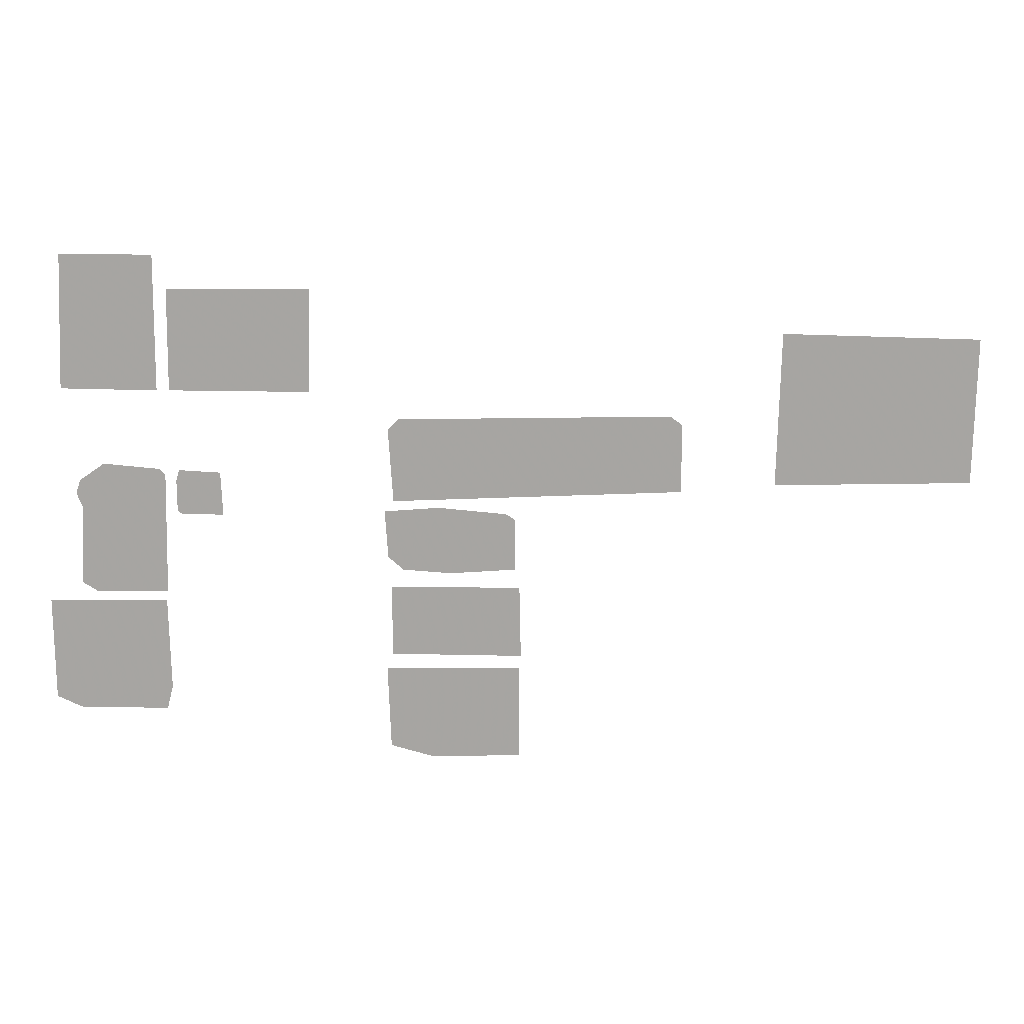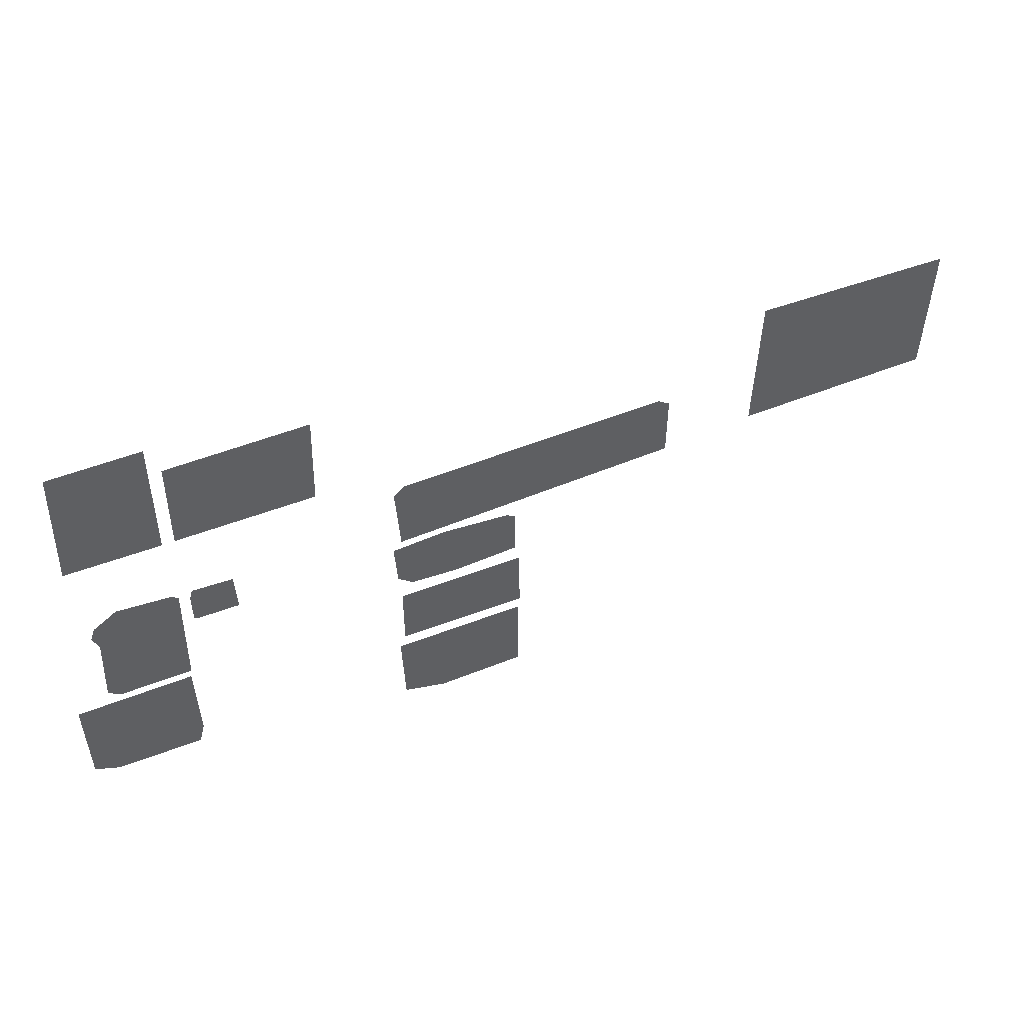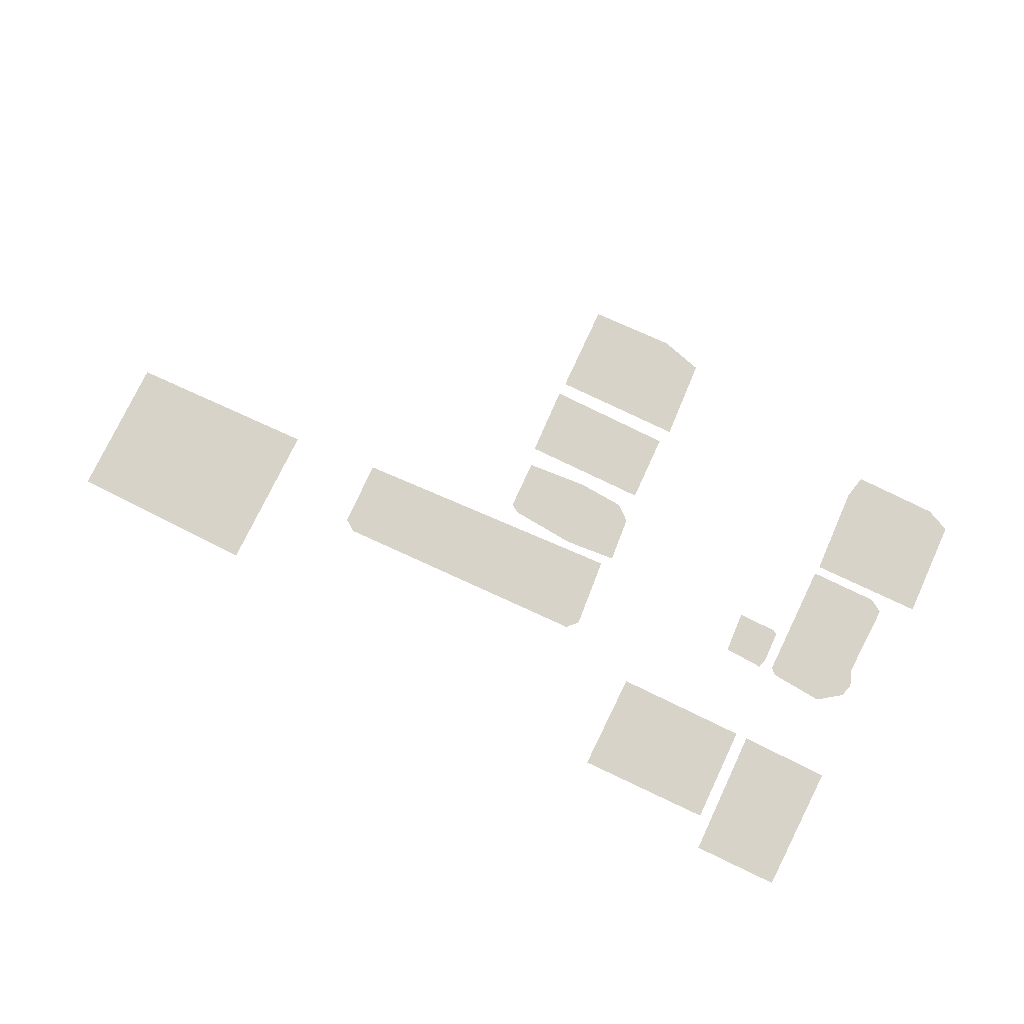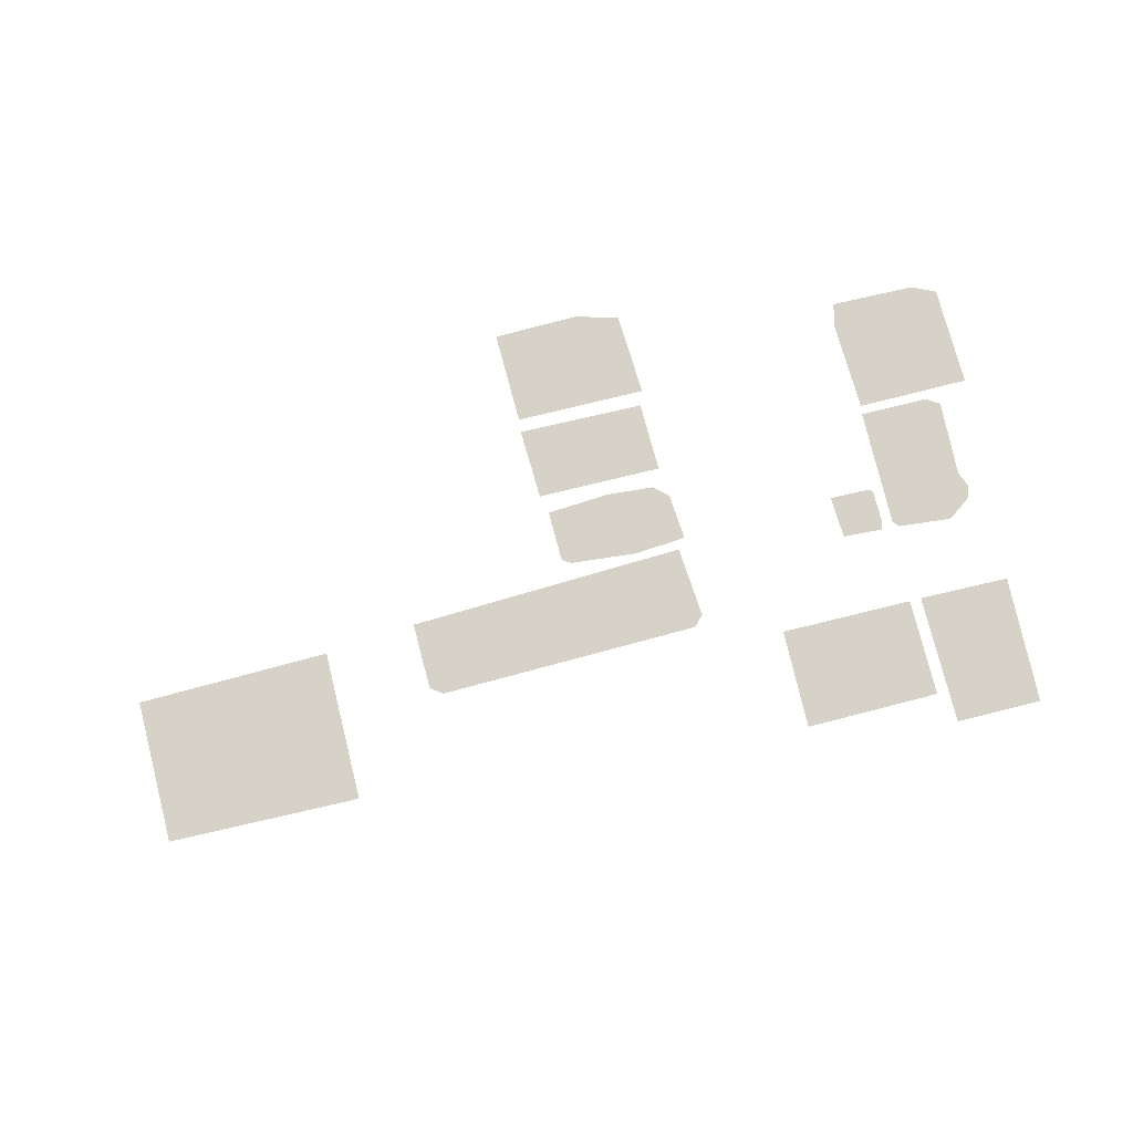
<metadata>
{"format":"obj","ext":"obj","renderer":"f3d","projection":"perspective","resolution":1024,"background":"white","views":[{"elev":16.4,"azim":-2.4,"up":"+Y"},{"elev":52.0,"azim":-23.5,"up":"+Y"},{"elev":76.2,"azim":-155.4,"up":"+Z"},{"elev":77.7,"azim":165.0,"up":"+Z"}]}
</metadata>
<code>
v 424 472 0
v 232 468 0
v 229 517 0
v 236 524 0
v 416 524 0
v 424 518 0
v 87 545 0
v 88 612 0
v 180 611 0
v 178 543 0
v 487 476 0
v 489 579 0
v 620 574 0
v 619 476 0
v 316 284 0
v 257 284 0
v 228 293 0
v 226 350 0
v 316 348 0
v 317 357 0
v 230 360 0
v 230 408 0
v 316 406 0
v 80 407 0
v 33 408 0
v 24 414 0
v 27 466 0
v 23 476 0
v 26 485 0
v 42 496 0
v 78 492 0
v 82 488 0
v 313 419 0
v 270 417 0
v 238 420 0
v 228 429 0
v 226 461 0
v 262 463 0
v 307 458 0
v 313 454 0
v 76 323 0
v 18 325 0
v 2 333 0
v 2 402 0
v 79 401 0
v 80 339 0
v 79 545 0
v 17 547 0
v 21 635 0
v 80 634 0
v 119 460 0
v 92 461 0
v 89 463 0
v 89 484 0
v 91 491 0
v 118 489 0
f 1 2 3 4 5 6
f 7 8 9 10
f 11 12 13 14
f 15 16 17 18 19
f 20 21 22 23
f 24 25 26 27 28 29 30 31 32
f 33 34 35 36 37 38 39 40
f 41 42 43 44 45 46
f 47 48 49 50
f 51 52 53 54 55 56

</code>
